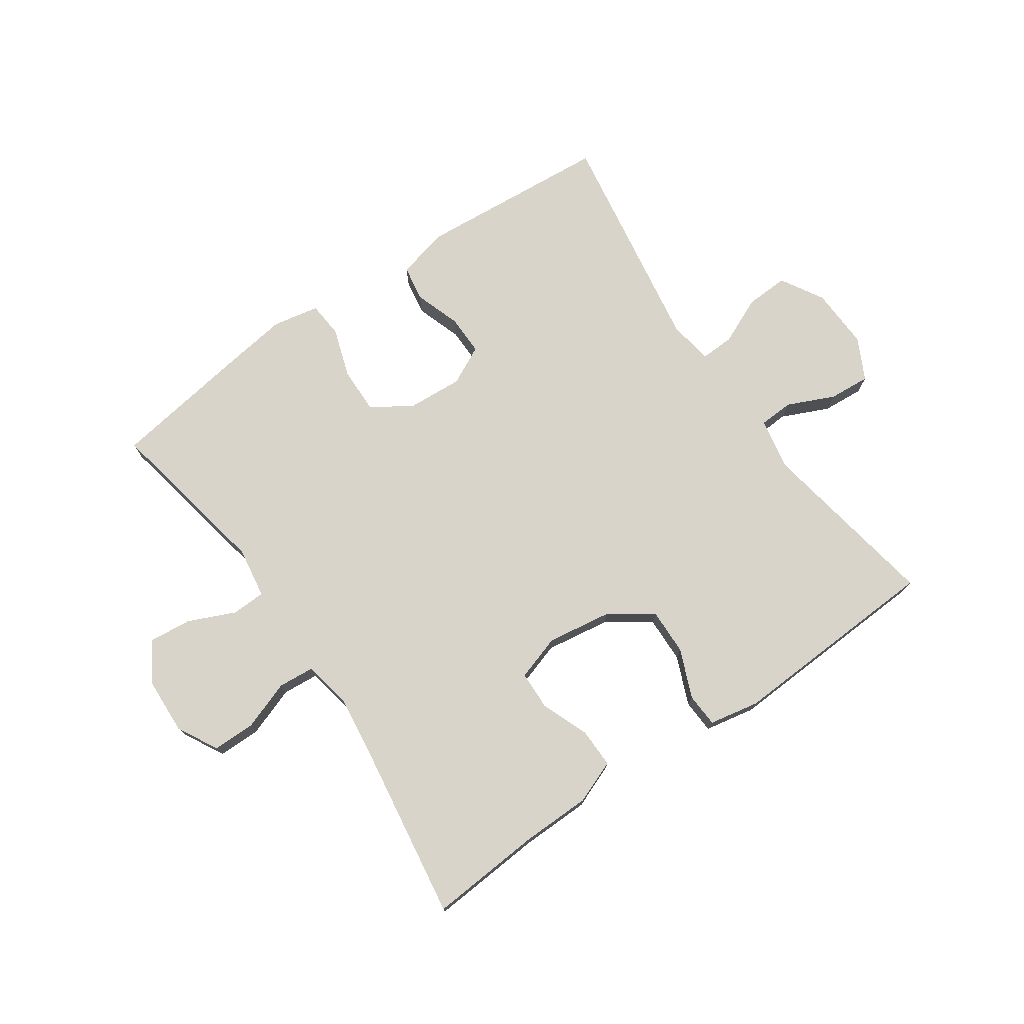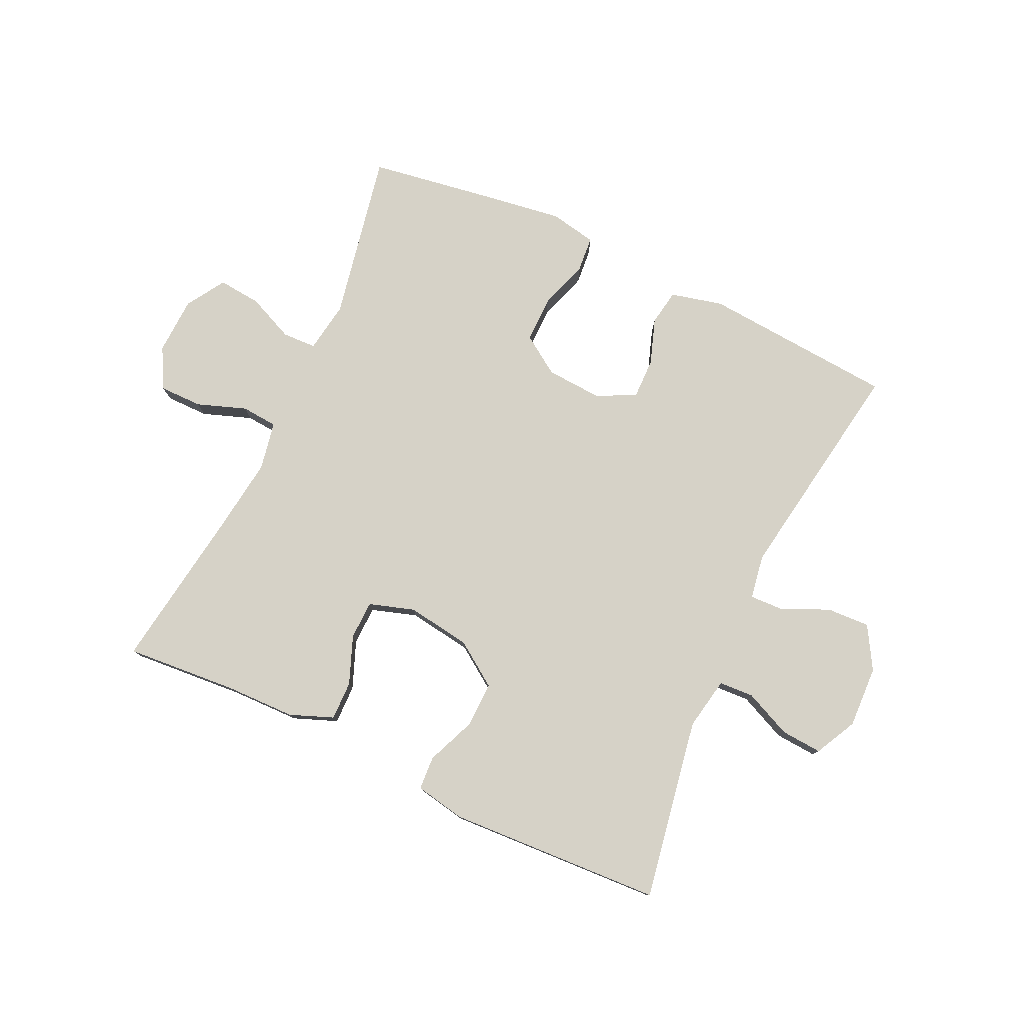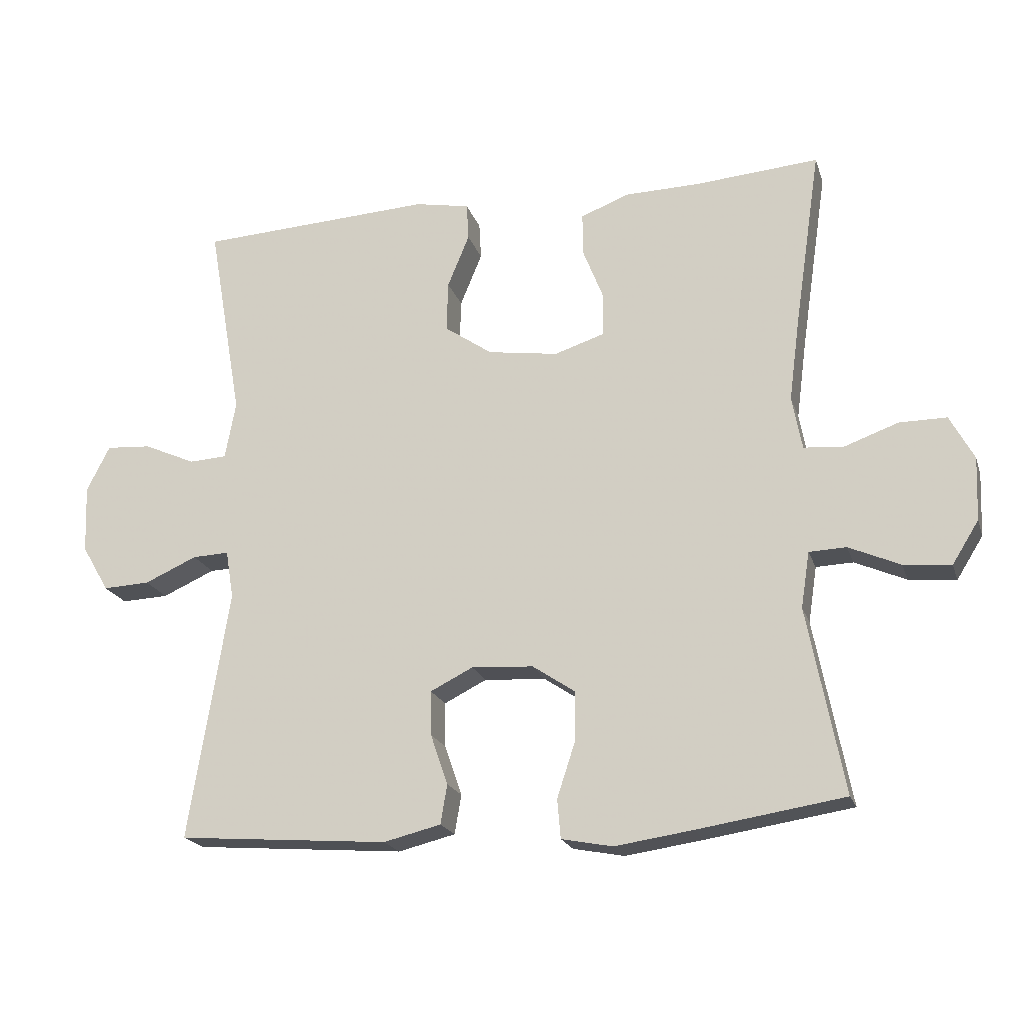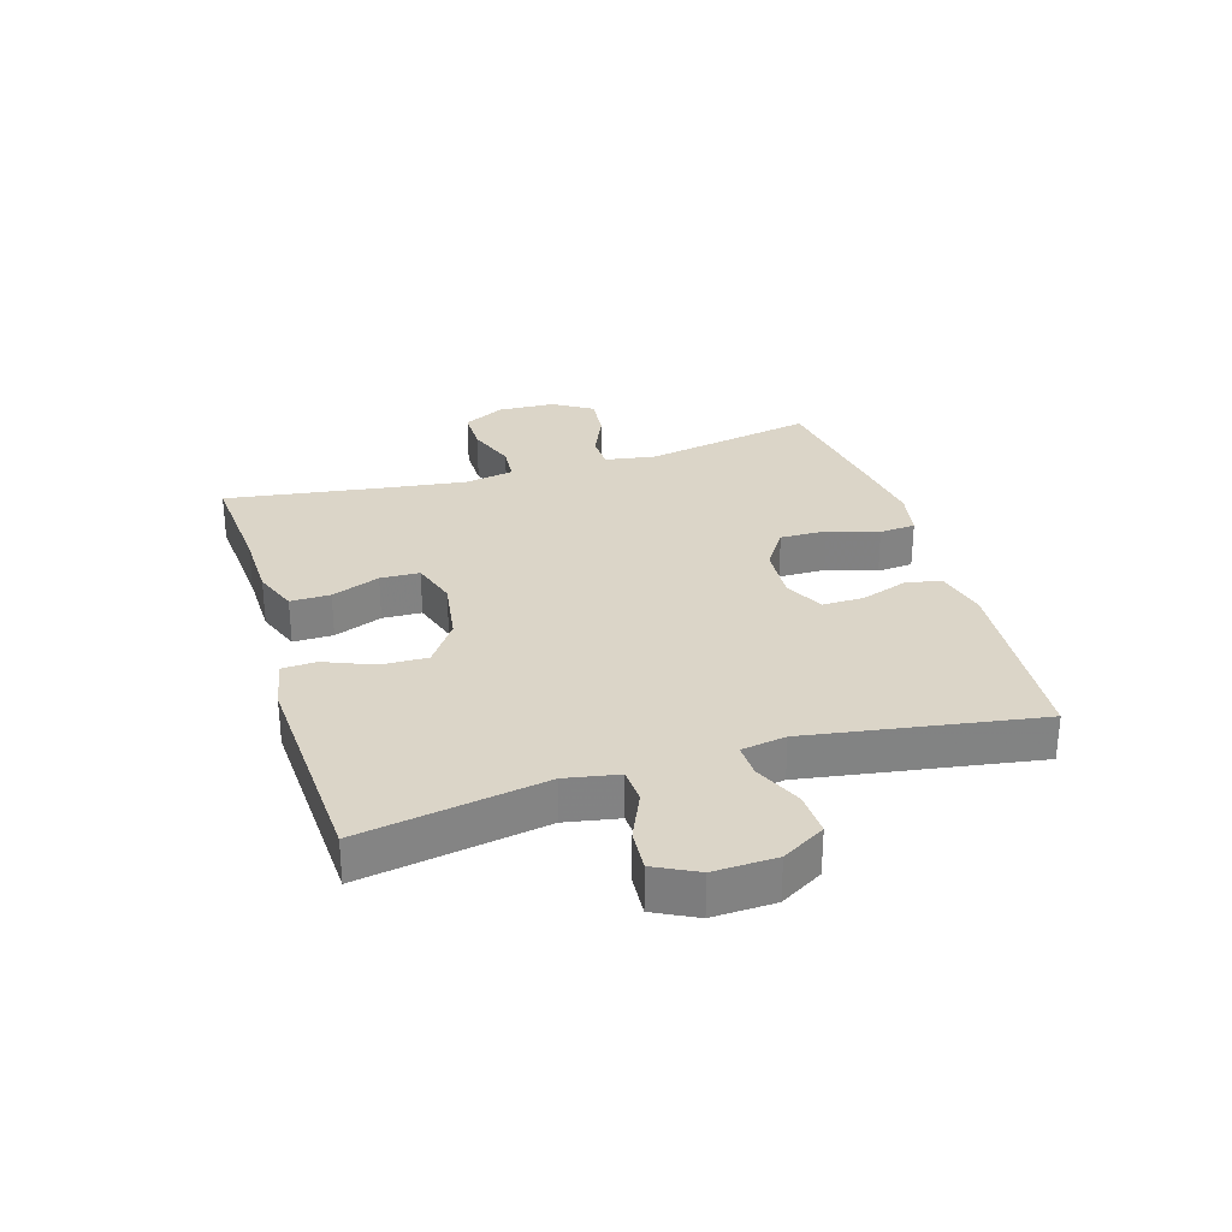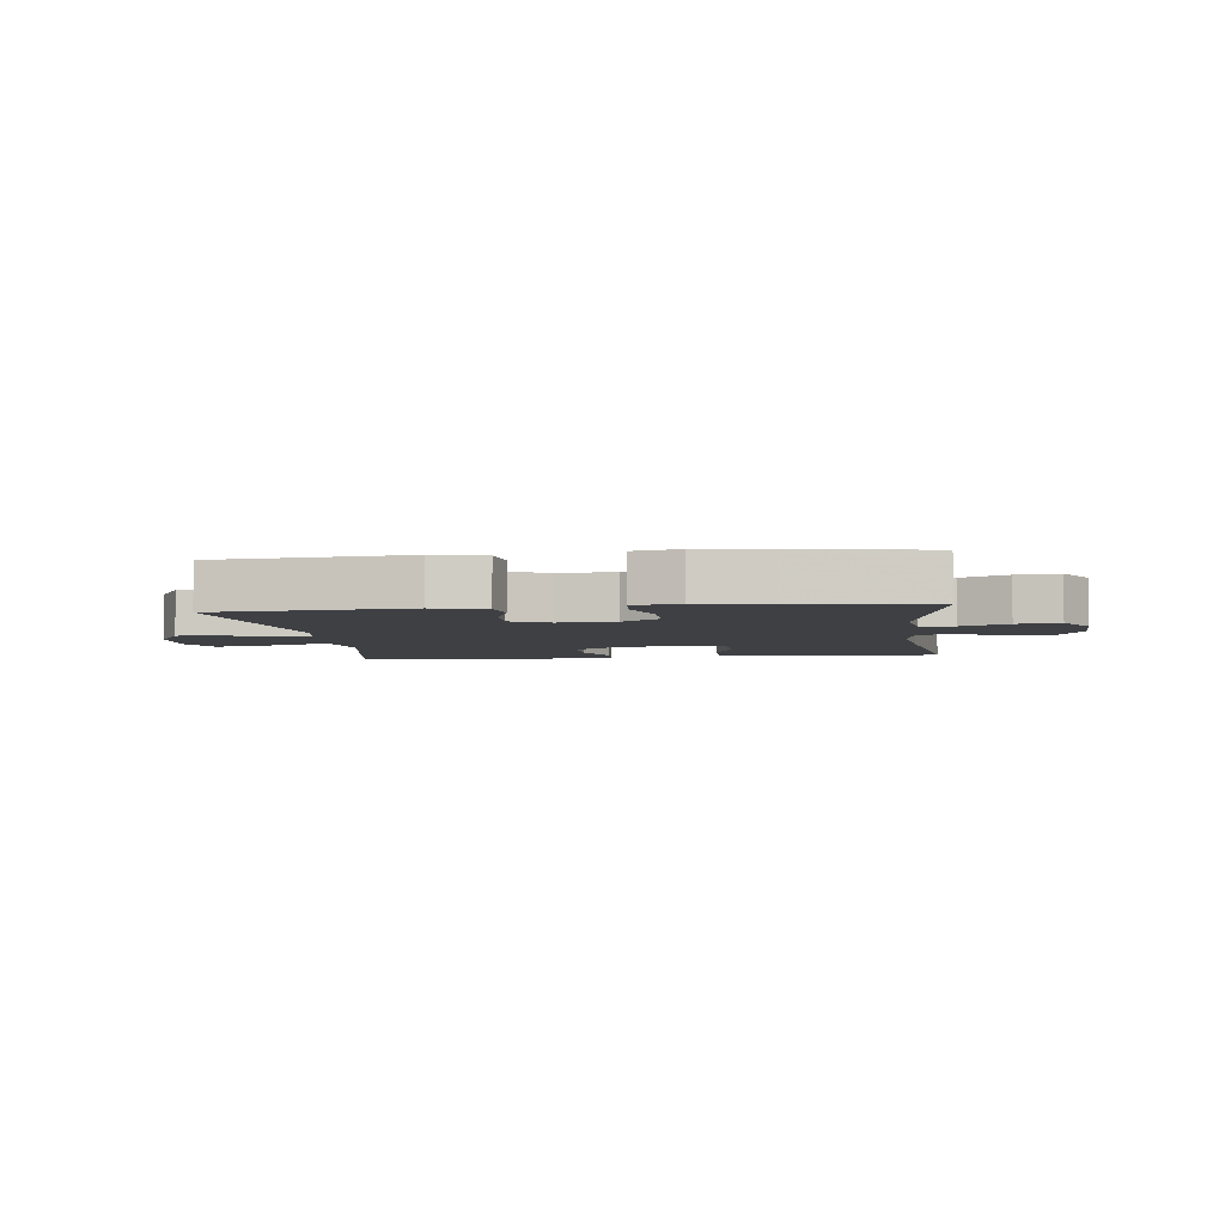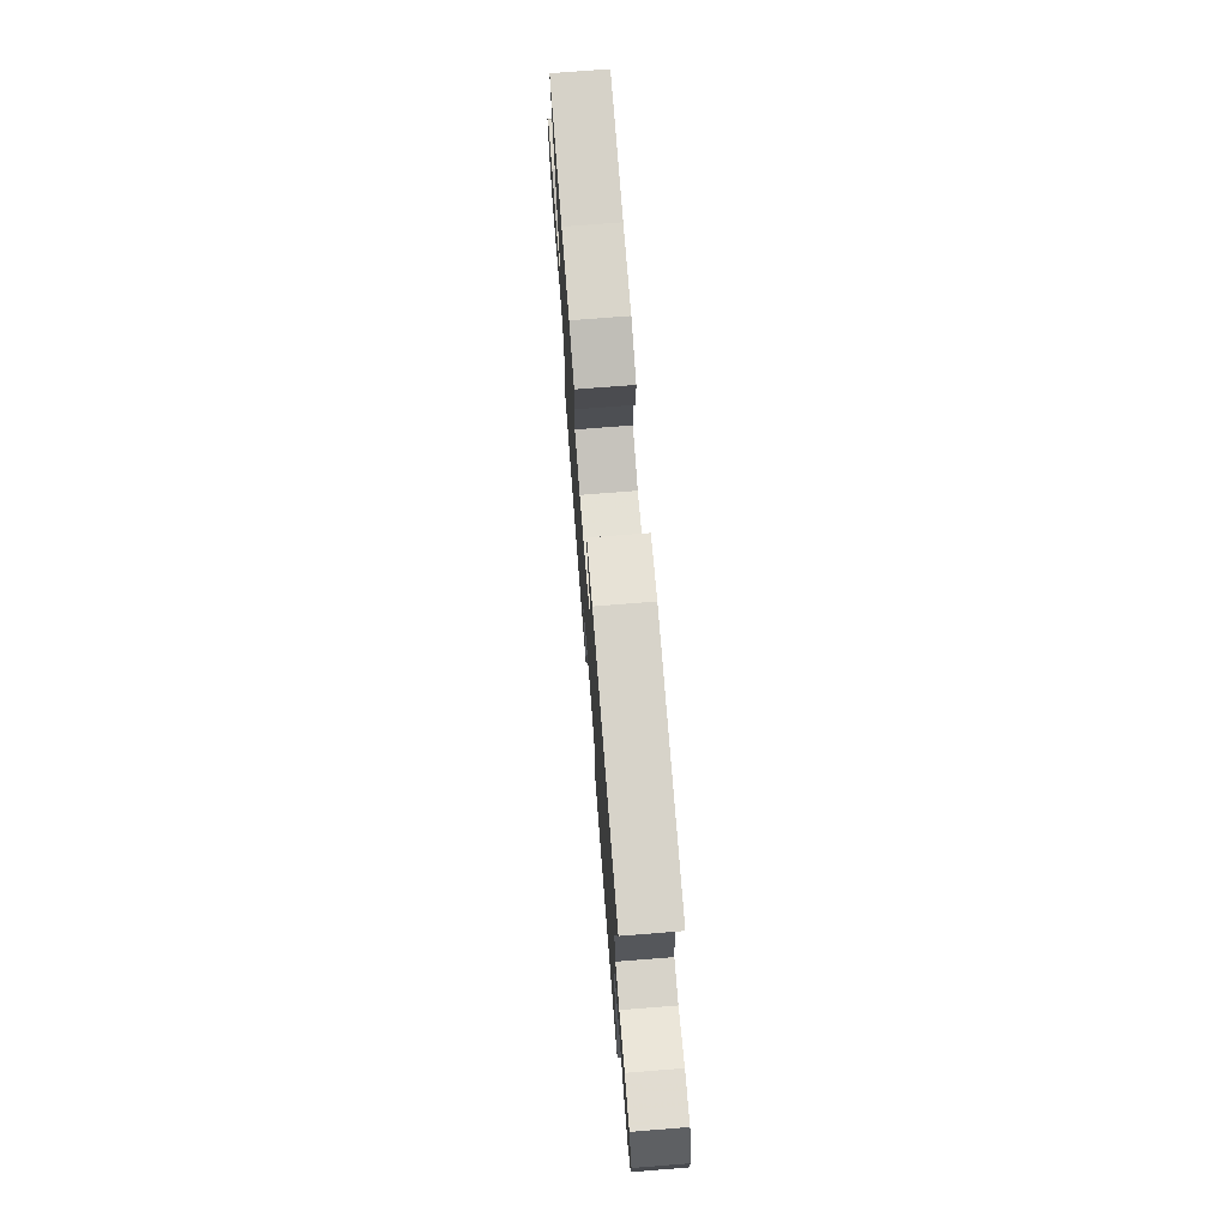
<metadata>
{"format":"obj","ext":"obj","renderer":"f3d","projection":"perspective","resolution":1024,"background":"white","views":[{"elev":74.8,"azim":-34.6,"up":"+Y"},{"elev":78.6,"azim":25.0,"up":"+Y"},{"elev":-20.3,"azim":-164.1,"up":"+Z"},{"elev":29.5,"azim":73.1,"up":"+Y"},{"elev":-4.8,"azim":-173.0,"up":"+Y"},{"elev":73.4,"azim":85.5,"up":"+Z"}]}
</metadata>
<code>
v 0.5 0.07 0.5
v 0.448 0.07 0.2
v 0.464 0.07 0.113
v 0.521 0.07 0.11
v 0.599 0.07 0.145
v 0.667 0.07 0.15
v 0.702 0.07 0.081
v 0.698 0.07 -0.021
v 0.657 0.07 -0.091
v 0.586 0.07 -0.088
v 0.507 0.07 -0.053
v 0.452 0.07 -0.051
v 0.44 0.07 -0.124
v 0.5 0.07 -0.5
v 0.182 0.07 -0.525
v 0.096 0.07 -0.504
v 0.086 0.07 -0.445
v 0.112 0.07 -0.369
v 0.113 0.07 -0.302
v 0.049 0.07 -0.27
v -0.044 0.07 -0.276
v -0.108 0.07 -0.319
v -0.107 0.07 -0.395
v -0.08 0.07 -0.477
v -0.085 0.07 -0.536
v -0.162 0.07 -0.551
v -0.28 0.07 -0.534
v -0.5 0.07 -0.5
v -0.446 0.07 -0.221
v -0.459 0.07 -0.137
v -0.515 0.07 -0.135
v -0.592 0.07 -0.169
v -0.663 0.07 -0.176
v -0.703 0.07 -0.112
v -0.707 0.07 -0.017
v -0.671 0.07 0.05
v -0.6 0.07 0.05
v -0.519 0.07 0.021
v -0.459 0.07 0.026
v -0.444 0.07 0.106
v -0.46 0.07 0.228
v -0.5 0.07 0.5
v -0.314 0.07 0.486
v -0.2 0.07 0.484
v -0.128 0.07 0.456
v -0.129 0.07 0.391
v -0.16 0.07 0.312
v -0.158 0.07 0.248
v -0.083 0.07 0.224
v 0.023 0.07 0.24
v 0.095 0.07 0.29
v 0.093 0.07 0.366
v 0.06 0.07 0.446
v 0.063 0.07 0.502
v 0.146 0.07 0.518
v 0.5 0 0.5
v 0.448 0 0.2
v 0.464 0 0.113
v 0.521 0 0.11
v 0.599 0 0.145
v 0.667 0 0.15
v 0.702 0 0.081
v 0.698 0 -0.021
v 0.657 0 -0.091
v 0.586 0 -0.088
v 0.507 0 -0.053
v 0.452 0 -0.051
v 0.44 0 -0.124
v 0.5 0 -0.5
v 0.182 0 -0.525
v 0.096 0 -0.504
v 0.086 0 -0.445
v 0.112 0 -0.369
v 0.113 0 -0.302
v 0.049 0 -0.27
v -0.044 0 -0.276
v -0.108 0 -0.319
v -0.107 0 -0.395
v -0.08 0 -0.477
v -0.085 0 -0.536
v -0.162 0 -0.551
v -0.28 0 -0.534
v -0.5 0 -0.5
v -0.446 0 -0.221
v -0.459 0 -0.137
v -0.515 0 -0.135
v -0.592 0 -0.169
v -0.663 0 -0.176
v -0.703 0 -0.112
v -0.707 0 -0.017
v -0.671 0 0.05
v -0.6 0 0.05
v -0.519 0 0.021
v -0.459 0 0.026
v -0.444 0 0.106
v -0.46 0 0.228
v -0.5 0 0.5
v -0.314 0 0.486
v -0.2 0 0.484
v -0.128 0 0.456
v -0.129 0 0.391
v -0.16 0 0.312
v -0.158 0 0.248
v -0.083 0 0.224
v 0.023 0 0.24
v 0.095 0 0.29
v 0.093 0 0.366
v 0.06 0 0.446
v 0.063 0 0.502
v 0.146 0 0.518
f 55 1 2
f 54 55 2
f 53 54 2
f 52 53 2
f 51 52 2 3
f 50 51 3
f 49 50 3
f 45 46 47
f 44 45 47
f 43 44 47
f 43 47 48
f 42 43 48
f 41 42 48
f 40 41 48 49
f 36 37 38
f 35 36 38
f 34 35 38
f 33 34 38
f 32 33 38
f 31 32 38
f 30 31 38 39
f 40 49 3
f 39 40 3
f 30 39 3
f 29 30 3
f 27 28 29
f 26 27 29
f 25 26 29
f 24 25 29
f 23 24 29
f 16 17 18
f 15 16 18
f 14 15 18
f 13 14 18
f 12 13 18 19
f 9 10 11
f 8 9 11
f 7 8 11
f 6 7 11
f 5 6 11
f 4 5 11
f 4 11 12
f 12 19 20
f 4 12 20
f 3 4 20
f 22 23 29
f 21 22 29 3
f 3 20 21
f 57 56 110
f 57 110 109
f 57 109 108
f 57 108 107
f 58 57 107 106
f 58 106 105
f 58 105 104
f 102 101 100
f 102 100 99
f 102 99 98
f 103 102 98
f 103 98 97
f 103 97 96
f 104 103 96 95
f 93 92 91
f 93 91 90
f 93 90 89
f 93 89 88
f 93 88 87
f 93 87 86
f 94 93 86 85
f 58 104 95
f 58 95 94
f 58 94 85
f 58 85 84
f 84 83 82
f 84 82 81
f 84 81 80
f 84 80 79
f 84 79 78
f 73 72 71
f 73 71 70
f 73 70 69
f 73 69 68
f 74 73 68 67
f 66 65 64
f 66 64 63
f 66 63 62
f 66 62 61
f 66 61 60
f 66 60 59
f 67 66 59
f 75 74 67
f 75 67 59
f 75 59 58
f 84 78 77
f 58 84 77 76
f 76 75 58
f 1 56 57 2
f 2 57 58 3
f 3 58 59 4
f 4 59 60 5
f 5 60 61 6
f 6 61 62 7
f 7 62 63 8
f 8 63 64 9
f 9 64 65 10
f 10 65 66 11
f 11 66 67 12
f 12 67 68 13
f 13 68 69 14
f 14 69 70 15
f 15 70 71 16
f 16 71 72 17
f 17 72 73 18
f 18 73 74 19
f 19 74 75 20
f 20 75 76 21
f 21 76 77 22
f 22 77 78 23
f 23 78 79 24
f 24 79 80 25
f 25 80 81 26
f 26 81 82 27
f 27 82 83 28
f 28 83 84 29
f 29 84 85 30
f 30 85 86 31
f 31 86 87 32
f 32 87 88 33
f 33 88 89 34
f 34 89 90 35
f 35 90 91 36
f 36 91 92 37
f 37 92 93 38
f 38 93 94 39
f 39 94 95 40
f 40 95 96 41
f 41 96 97 42
f 42 97 98 43
f 43 98 99 44
f 44 99 100 45
f 45 100 101 46
f 46 101 102 47
f 47 102 103 48
f 48 103 104 49
f 49 104 105 50
f 50 105 106 51
f 51 106 107 52
f 52 107 108 53
f 53 108 109 54
f 54 109 110 55
f 55 110 56 1

</code>
